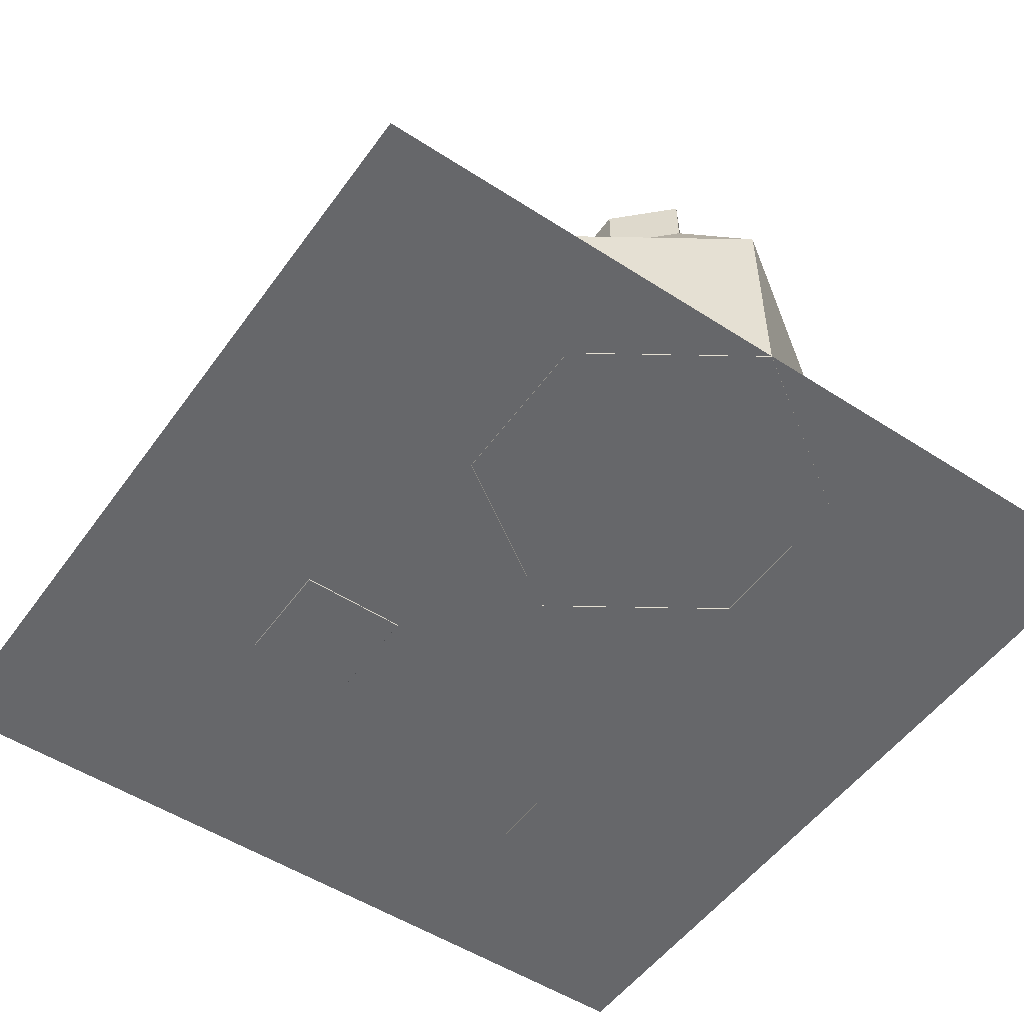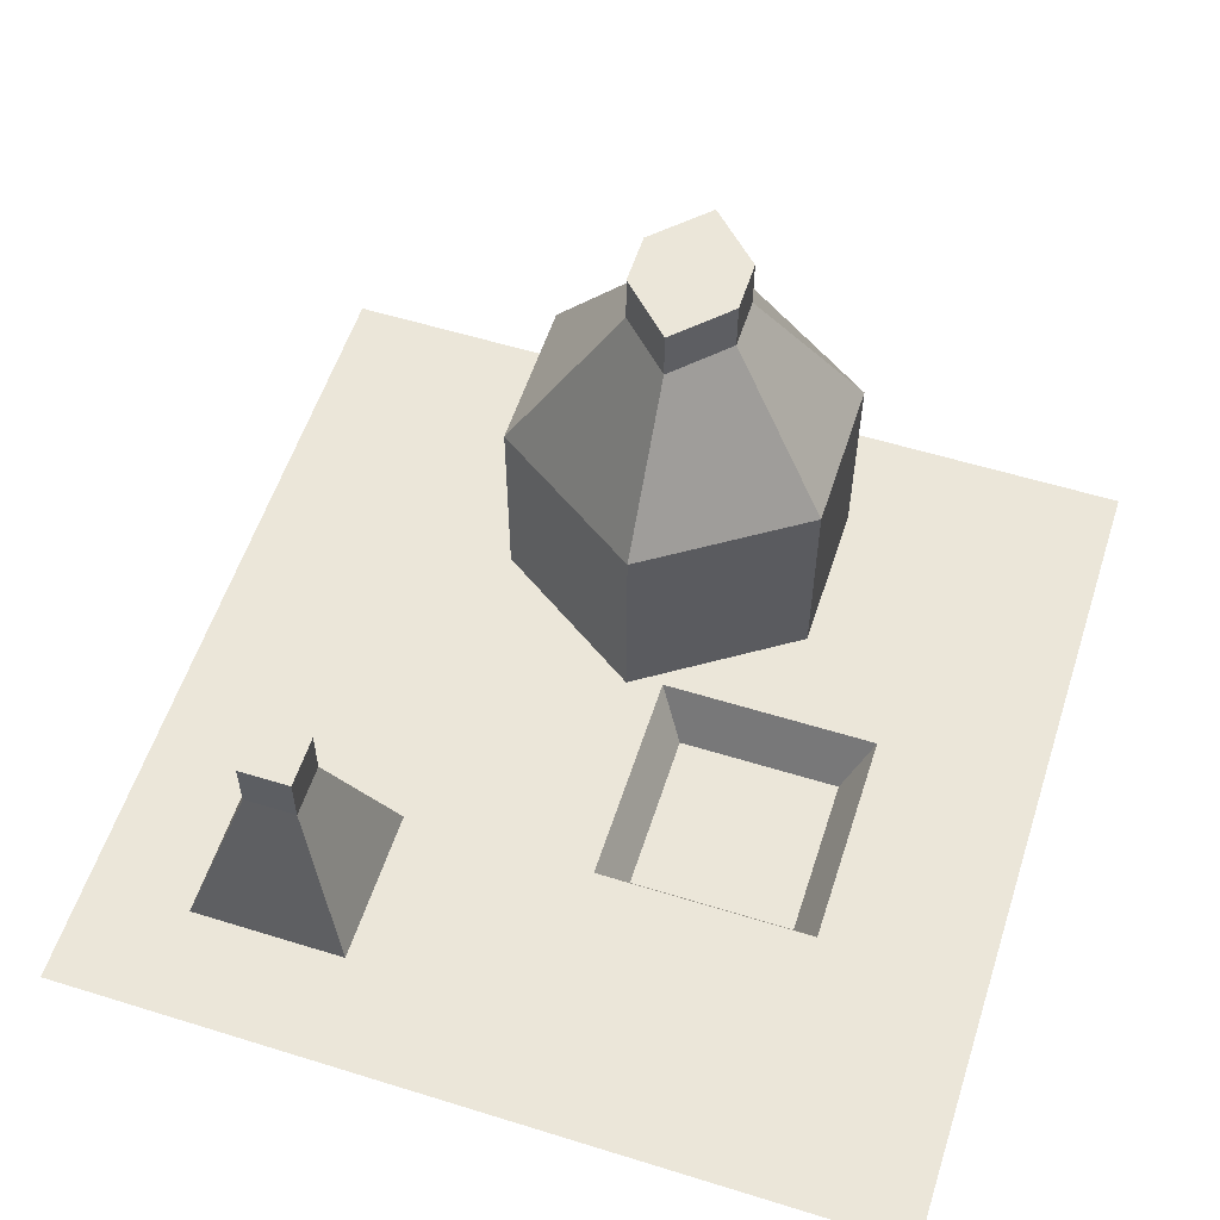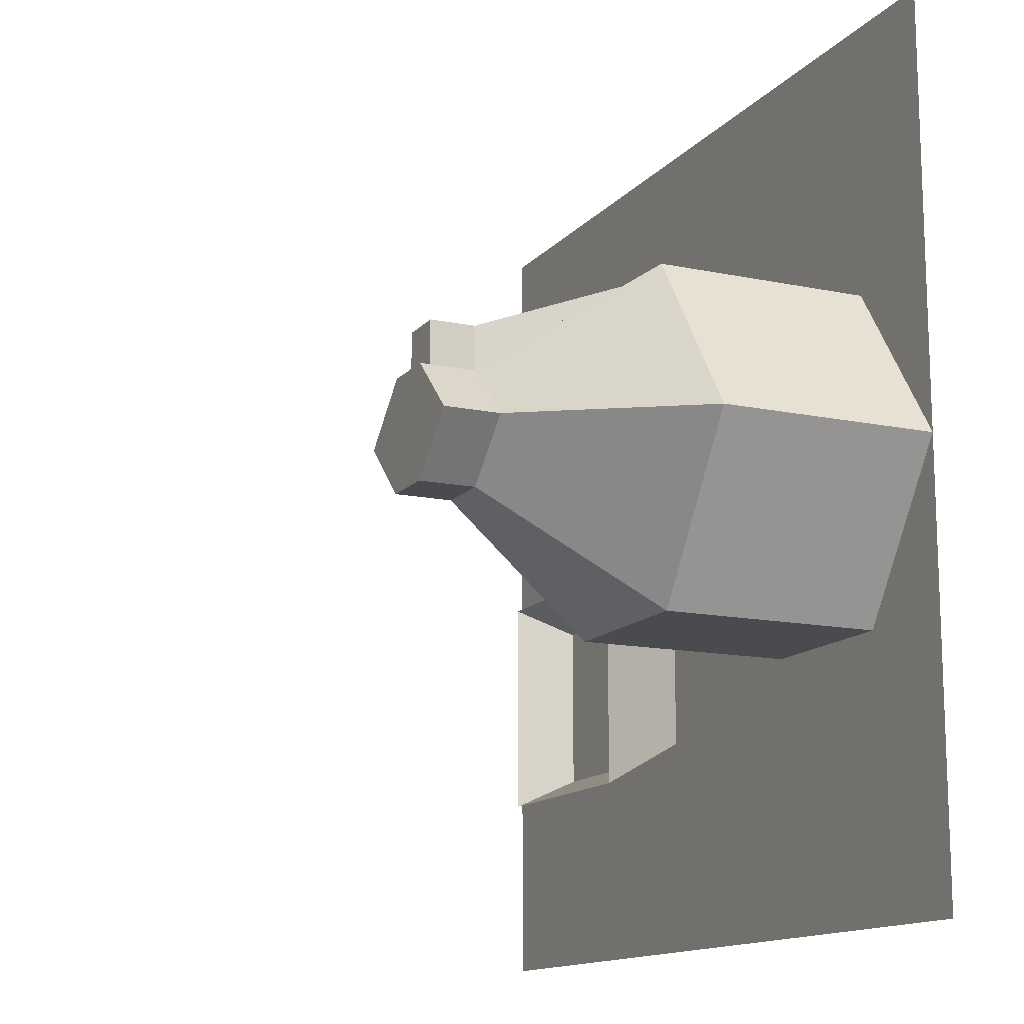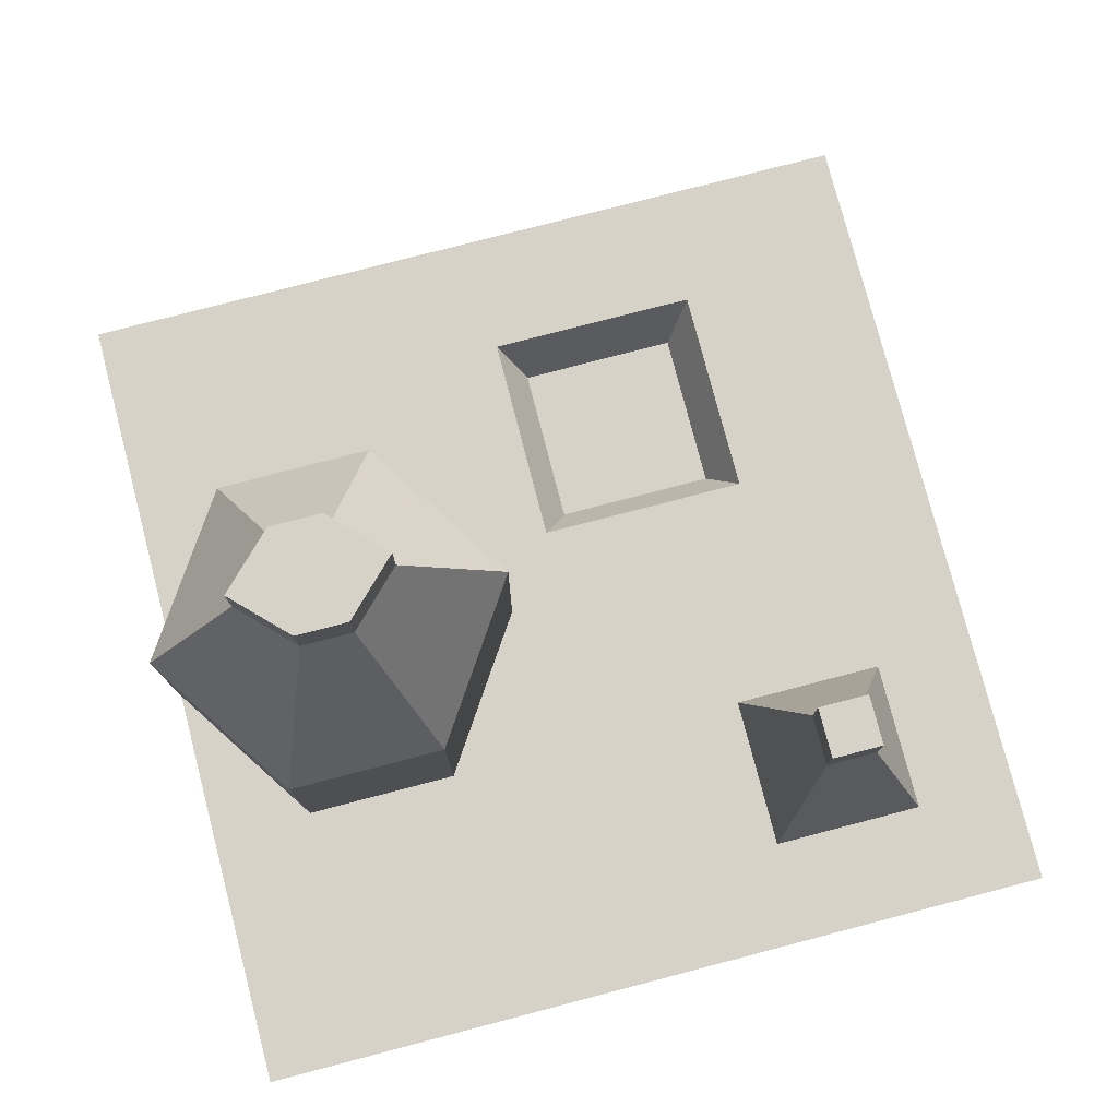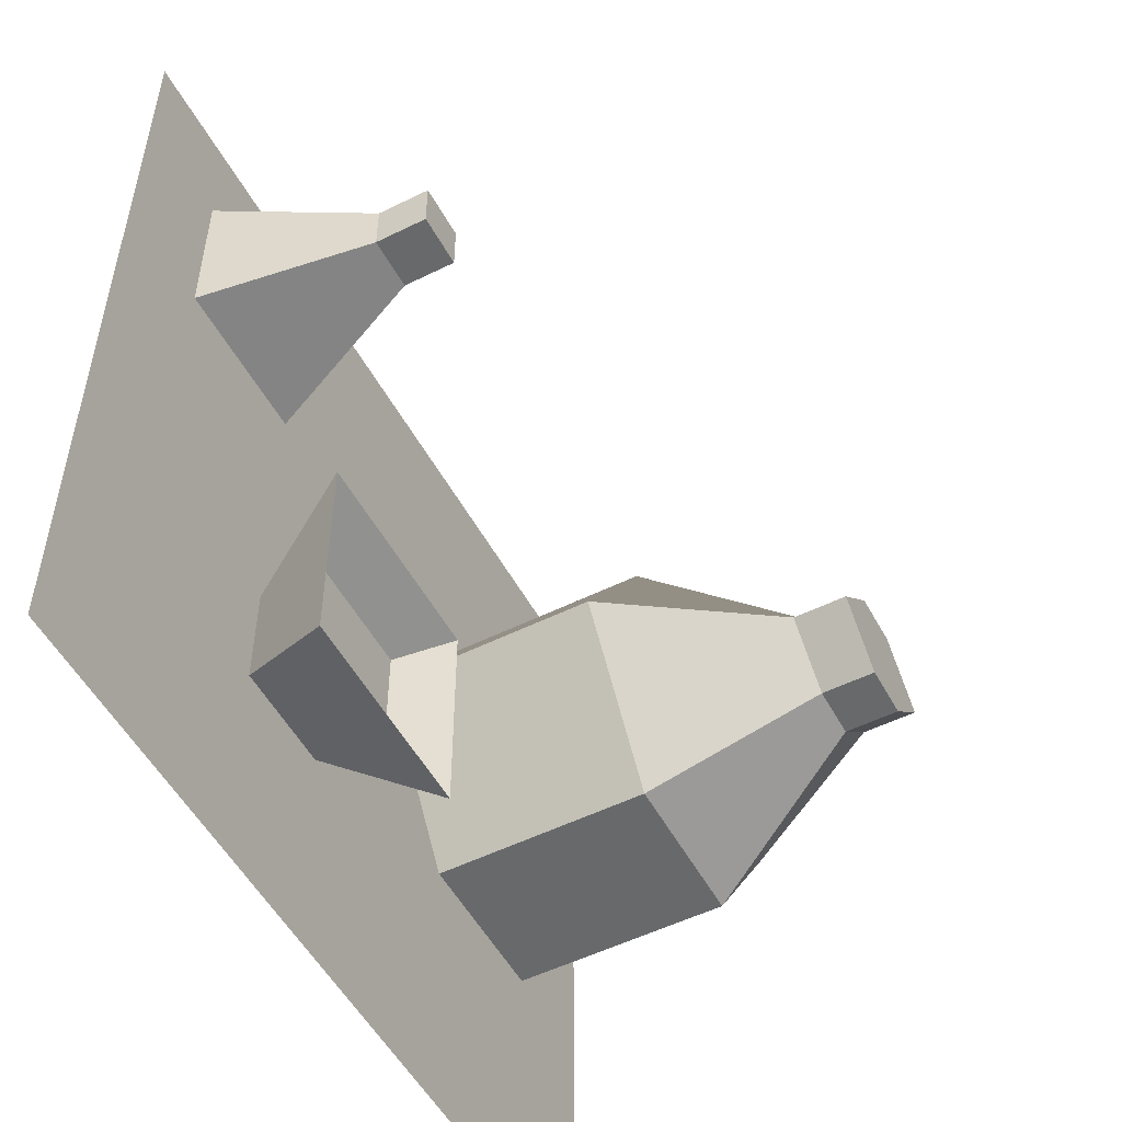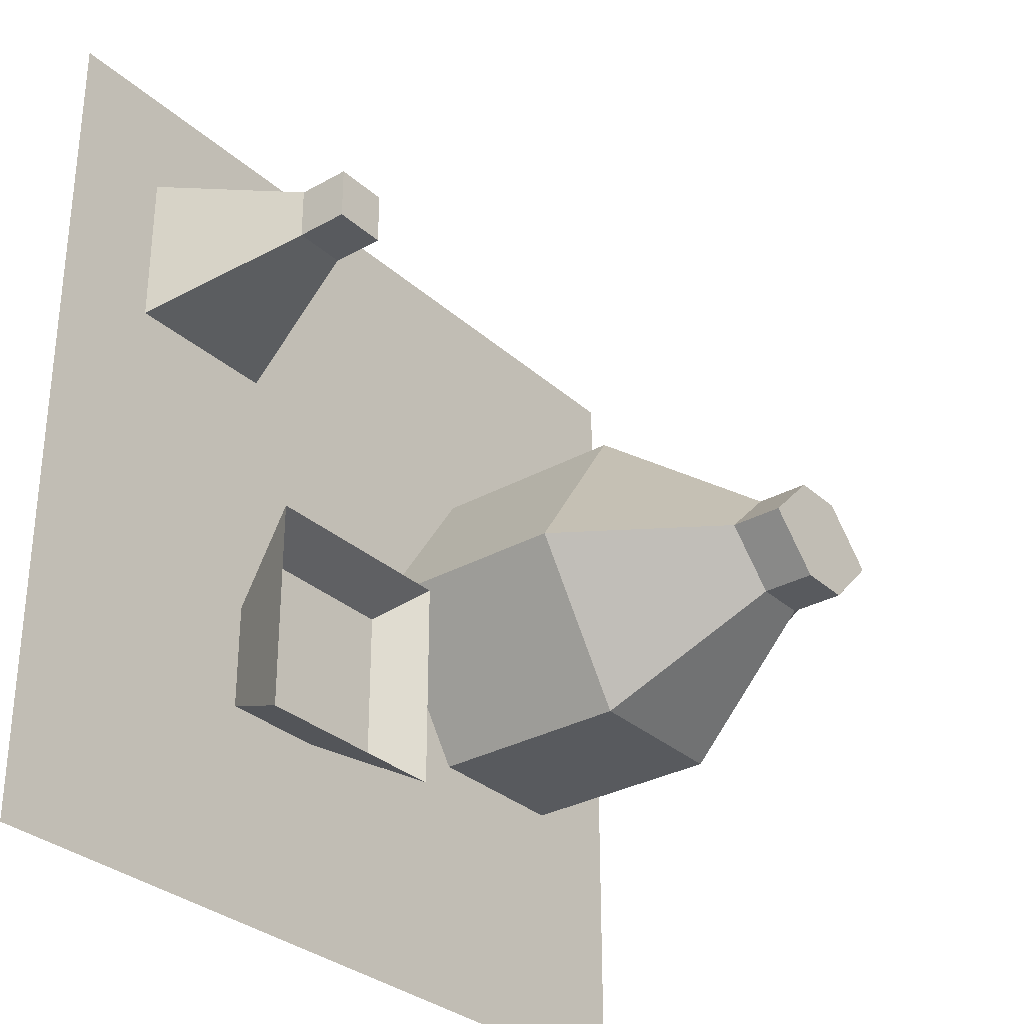
<metadata>
{"format":"obj","ext":"obj","renderer":"f3d","projection":"perspective","resolution":1024,"background":"white","views":[{"elev":-52.2,"azim":-124.9,"up":"+Y"},{"elev":57.0,"azim":107.9,"up":"+Y"},{"elev":-13.8,"azim":-115.0,"up":"+Z"},{"elev":77.8,"azim":-14.6,"up":"+Y"},{"elev":-52.6,"azim":118.0,"up":"+Z"},{"elev":-31.1,"azim":128.5,"up":"+Z"}]}
</metadata>
<code>
v 0.125 0.001 0.3125
v 0 0.001 0.5
v 0.4375 0.001 0.5
v 0.3125 0.001 0.3125
v 0.3125 0.001 0.6875
v 0.125 0.001 0.6875
v 0.3125 0.1875 0.6875
v 0.4375 0.1875 0.5
v 0 0.1875 0.5
v 0.125 0.1875 0.6875
v 0.125 0.1875 0.3125
v 0.3125 0.1875 0.3125
v 0.4375 0 0.5
v 0.4375 0.25 0.5
v 0.3125 0.25 0.6875
v 0.3125 0 0.6875
v 0.125 0.25 0.6875
v 0.125 0 0.6875
v 0 0.25 0.5
v 0 0 0.5
v 0.125 0.25 0.3125
v 0.125 0 0.3125
v 0.3125 0.25 0.3125
v 0.3125 0 0.3125
v 0.125 0.4375 0.5
v 0.1875 0.4375 0.4375
v 0.25 0.4375 0.4375
v 0.1875 0.4375 0.5625
v 0.25 0.4375 0.5625
v 0.3125 0.4375 0.5
v 0.25 0.5 0.5625
v 0.1875 0.5 0.5625
v 0.3125 0.5 0.5
v 0.125 0.5 0.5
v 0.25 0.5 0.4375
v 0.1875 0.5 0.4375
v 0.875 0.001 0.6875
v 0.6875 0.001 0.6875
v 0.6875 0.001 0.875
v 0.875 0.001 0.875
v 0.6875 0 0.6875
v 0.875 0 0.6875
v 0.875 0 0.875
v 0.6875 0 0.875
v 0.75 0.1875 0.75
v 0.8125 0.1875 0.75
v 0.75 0.1875 0.8125
v 0.8125 0.1875 0.8125
v 0.8125 0.25 0.8125
v 0.75 0.25 0.8125
v 0.8125 0.25 0.75
v 0.75 0.25 0.75
v 0.6875 0 0.375
v 0.75 0.125 0.4375
v 0.5 0.125 0.4375
v 0.5625 0 0.375
v 0.5 0.125 0.1875
v 0.5625 0 0.25
v 0.75 0.125 0.1875
v 0.6875 0 0.25
v 0.7187 0.0625 0.2188
v 0.5312 0.0625 0.2188
v 0.5312 0.0625 0.4063
v 0.7187 0.0625 0.4062
v 1 0.001 0
v -1.192e-07 0.001 5.96e-08
v 0 0.001 1
v 1 0.001 1
g cep_scholar_alchemyset
f 1 2 3 4
f 5 3 2 6
f 7 8 9 10
f 11 9 8 12
f 13 14 15 16
f 16 15 17 18
f 18 17 19 20
f 20 19 21 22
f 22 21 23 24
f 24 23 14 13
f 19 25 26 21
f 21 26 27 23
f 17 28 25 19
f 15 29 28 17
f 14 30 29 15
f 23 27 30 14
f 29 31 32 28
f 30 33 31 29
f 28 32 34 25
f 27 35 33 30
f 26 36 35 27
f 25 34 36 26
f 31 33 34 32
f 36 34 33 35
f 37 38 39 40
f 41 42 43 44
f 41 45 46 42
f 44 47 45 41
f 43 48 47 44
f 42 46 48 43
f 48 49 50 47
f 46 51 49 48
f 45 52 51 46
f 47 50 52 45
f 51 52 50 49
f 53 54 55 56
f 56 55 54 53
f 56 55 57 58
f 58 57 55 56
f 58 57 59 60
f 60 59 57 58
f 60 59 54 53
f 53 54 59 60
f 61 62 63 64
f 53 56 58 60
f 65 66 67 68

</code>
